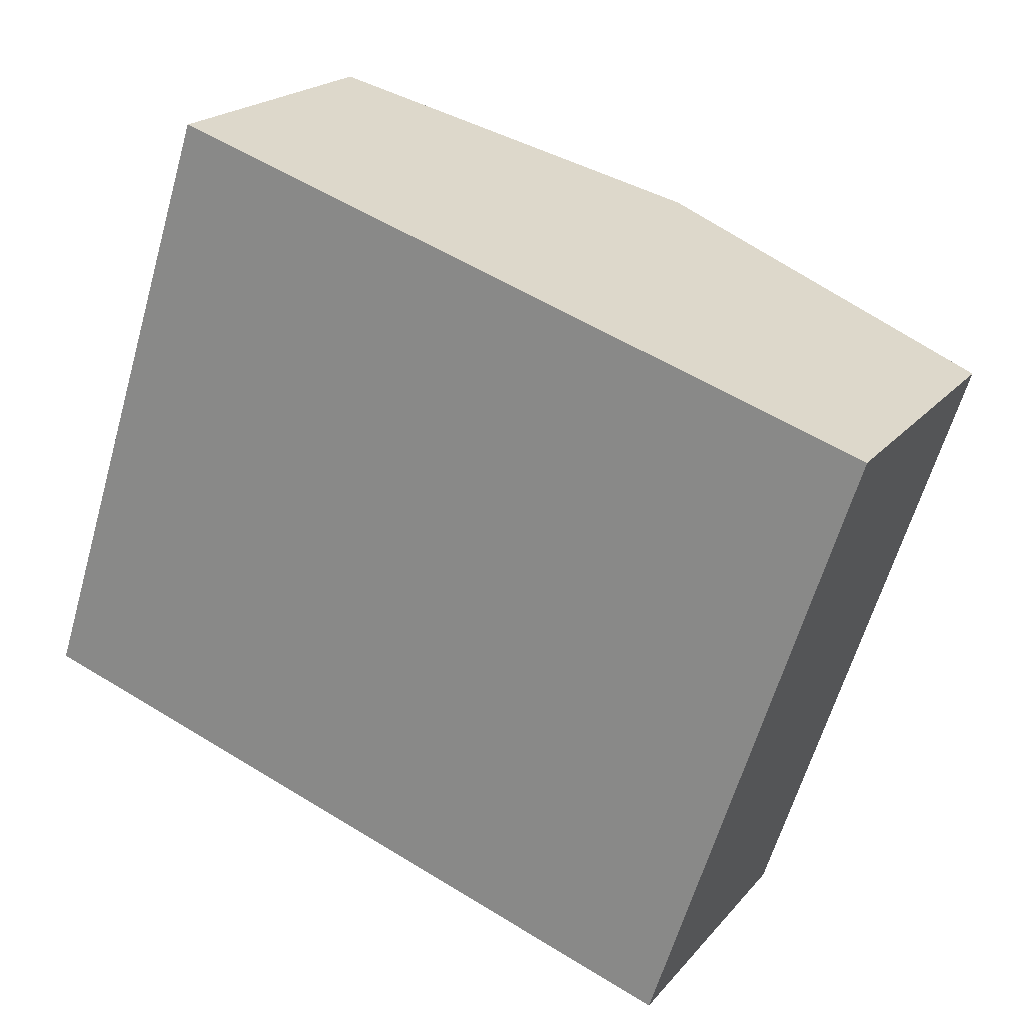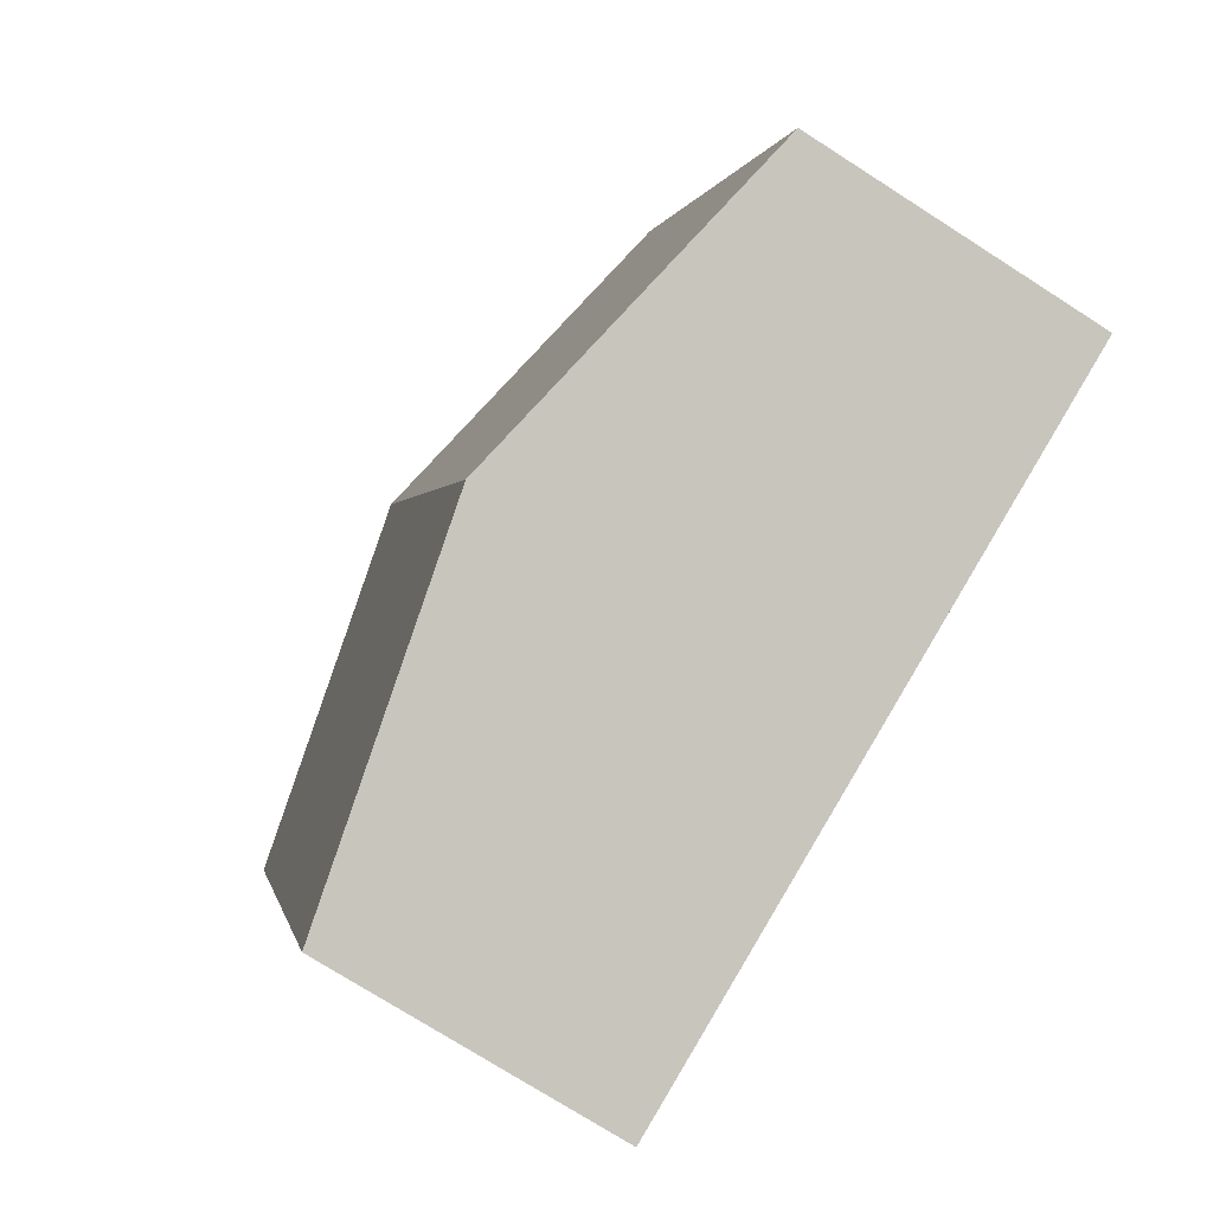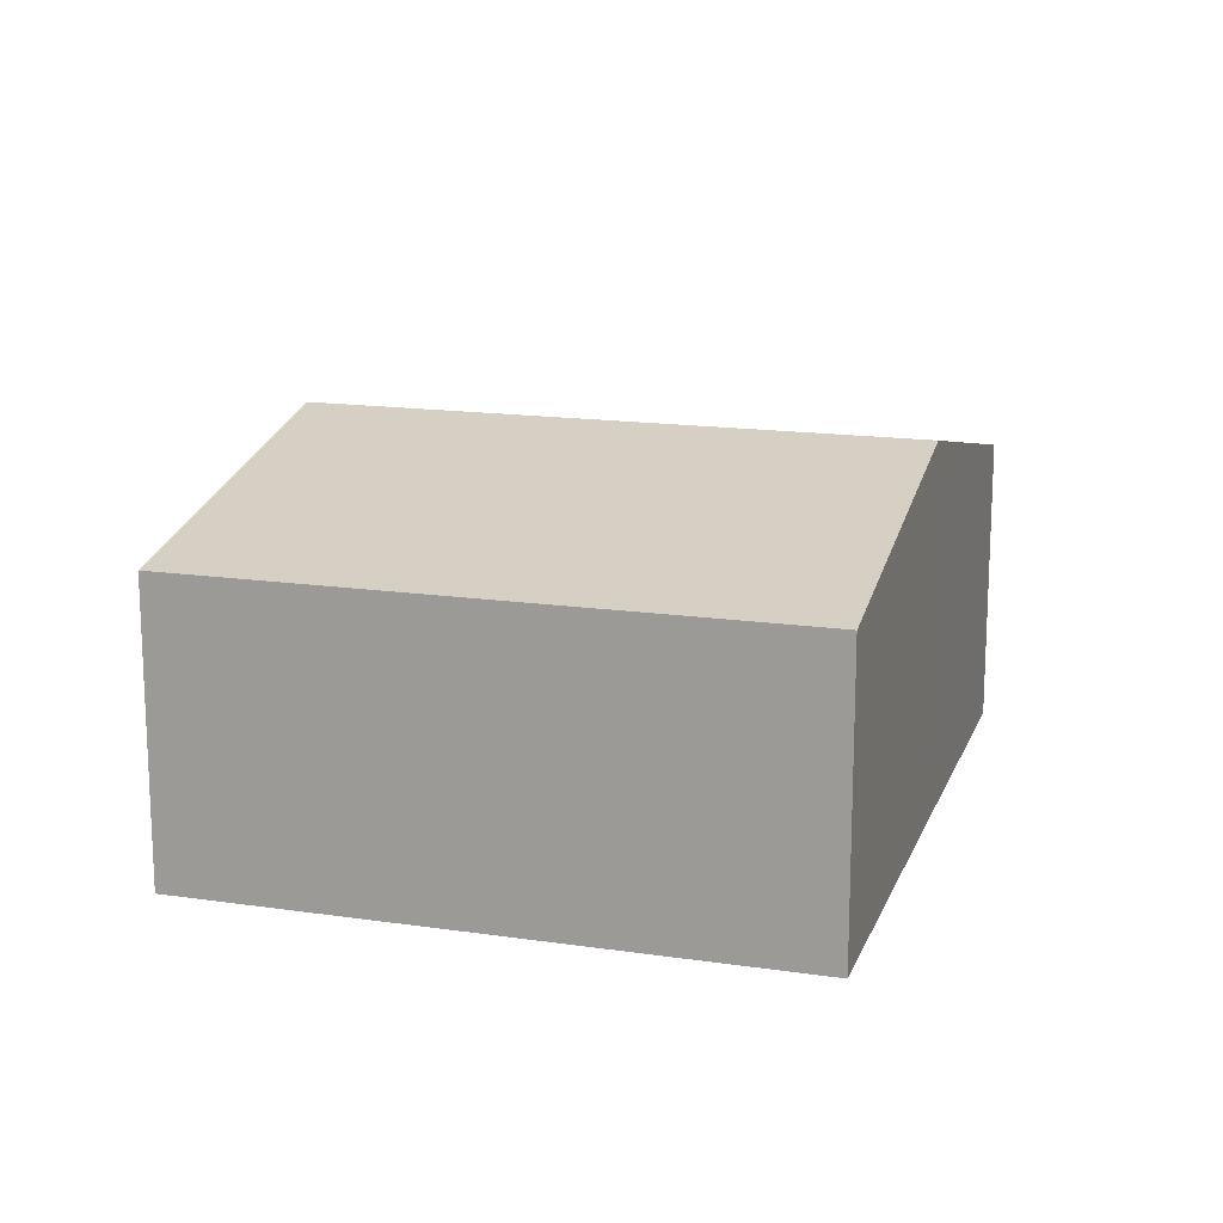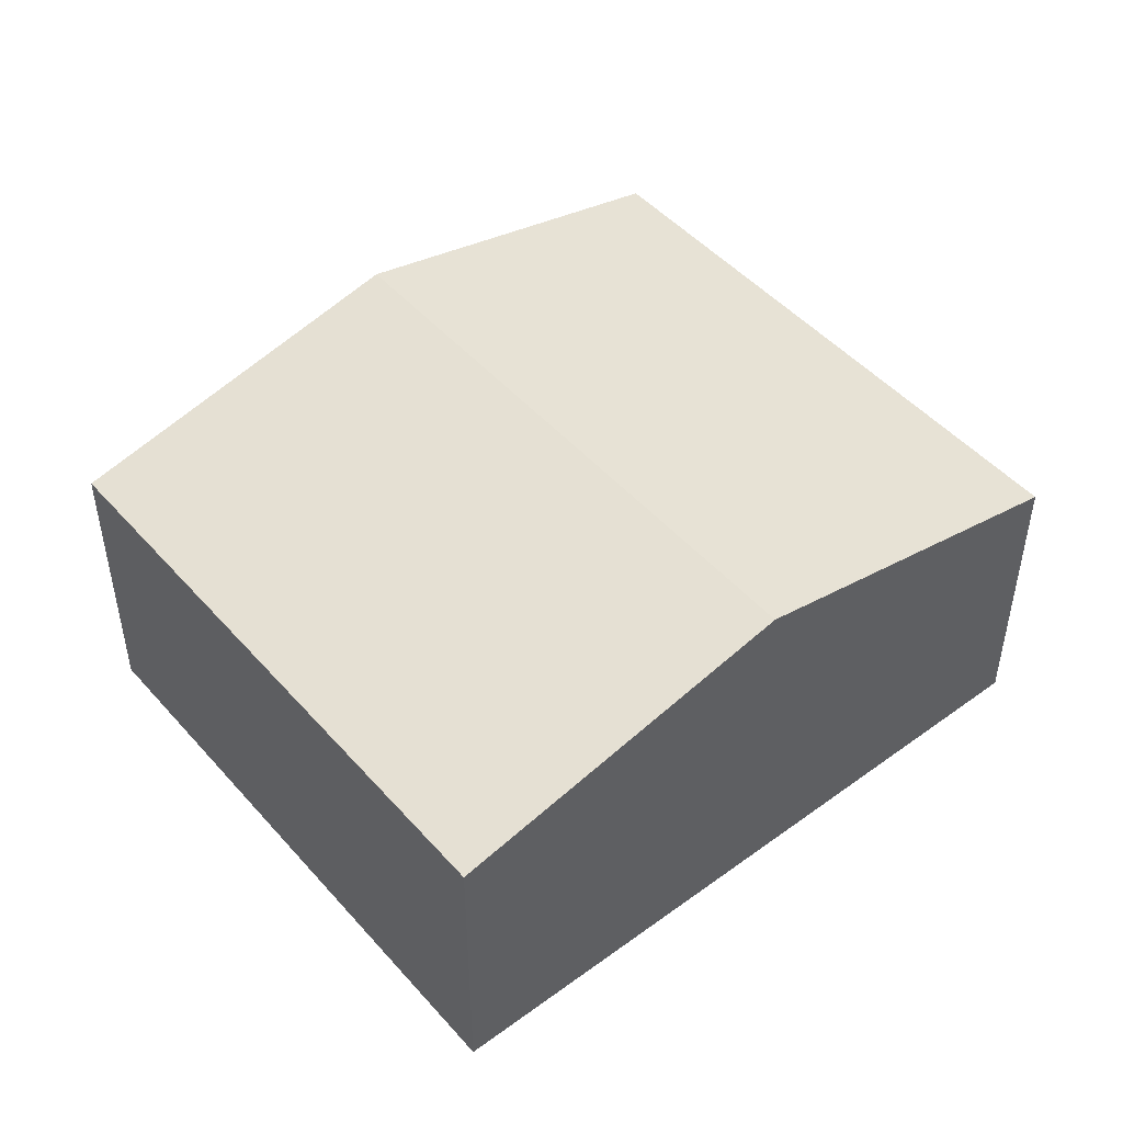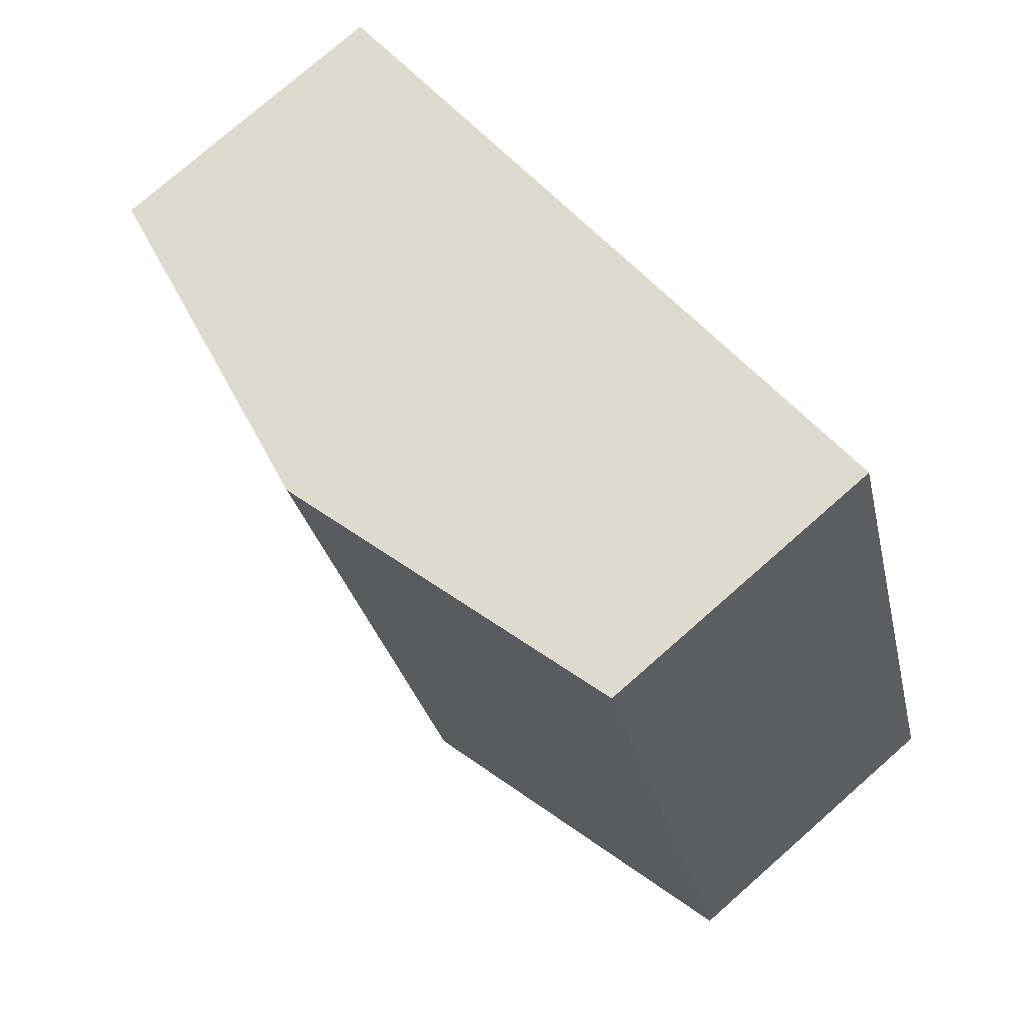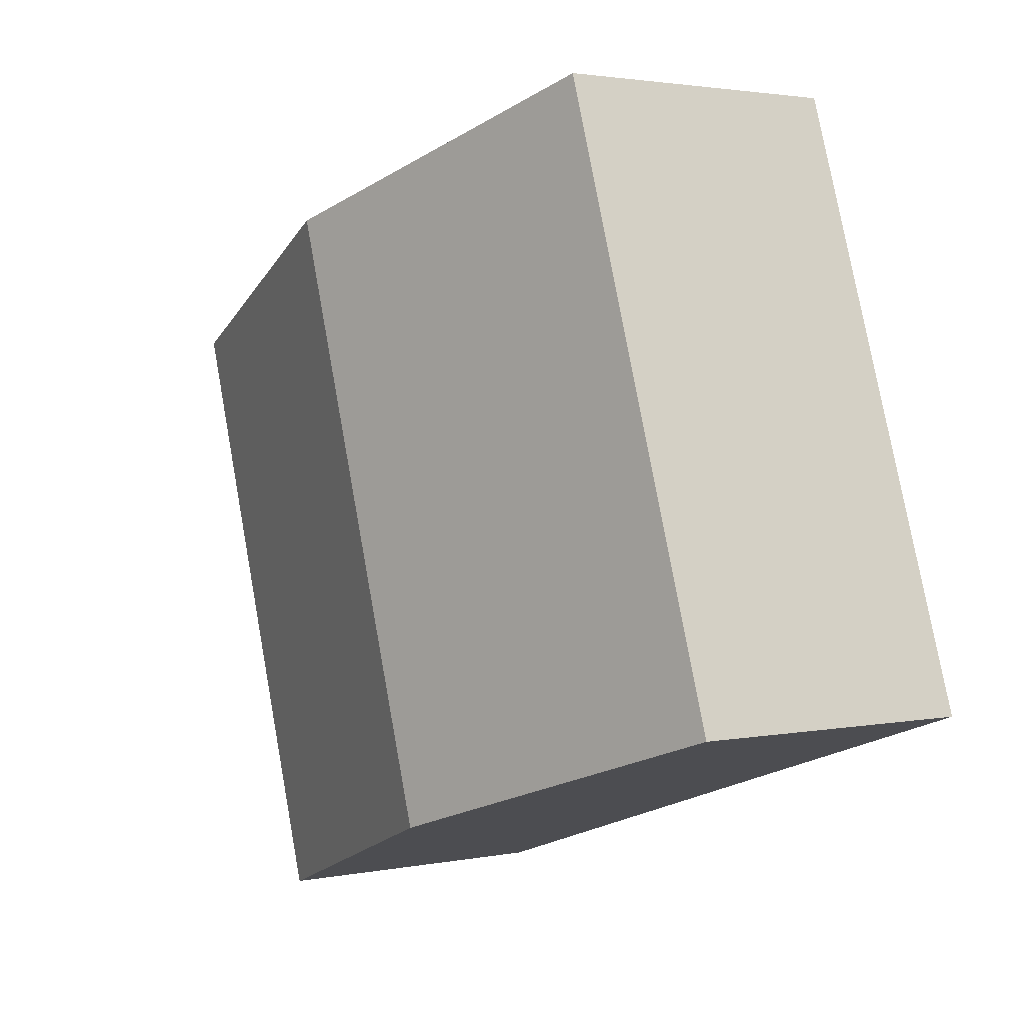
<metadata>
{"format":"obj","ext":"obj","renderer":"f3d","projection":"perspective","resolution":1024,"background":"white","views":[{"elev":20.3,"azim":27.8,"up":"+Z"},{"elev":-74.4,"azim":-122.6,"up":"+Z"},{"elev":15.7,"azim":125.1,"up":"+Y"},{"elev":47.7,"azim":-21.1,"up":"+Y"},{"elev":76.4,"azim":-131.3,"up":"+Z"},{"elev":2.3,"azim":-125.2,"up":"+Z"}]}
</metadata>
<code>
v  6.775 7.306 -2.259
v  17.3 5.779 7.076
v  13.54 5.779 -4.523
v  10.53 7.306 9.312
v  3.759 5.781 11.54
v  5.271 6.966 -1.756
v  0 5.778 3.538e-16
v  3.759 -7.069e-16 11.54
v  0 0 0
v  10.53 -5.702e-16 9.312
v  17.3 -4.333e-16 7.076
v  13.54 2.77e-16 -4.523
v  6.775 1.383e-16 -2.259
v  5.271 1.075e-16 -1.756
g defaultobject
f 1 2 3
f 2 1 4
f 5 6 7
f 6 5 1
f 1 5 4
f 7 8 5
f 8 7 9
f 8 4 5
f 4 8 10
f 4 10 2
f 2 10 11
f 11 3 2
f 3 11 12
f 12 1 3
f 1 12 13
f 1 13 6
f 6 13 7
f 7 13 14
f 7 14 9
f 10 12 11
f 12 10 8
f 12 8 13
f 13 8 14
f 14 8 9

</code>
